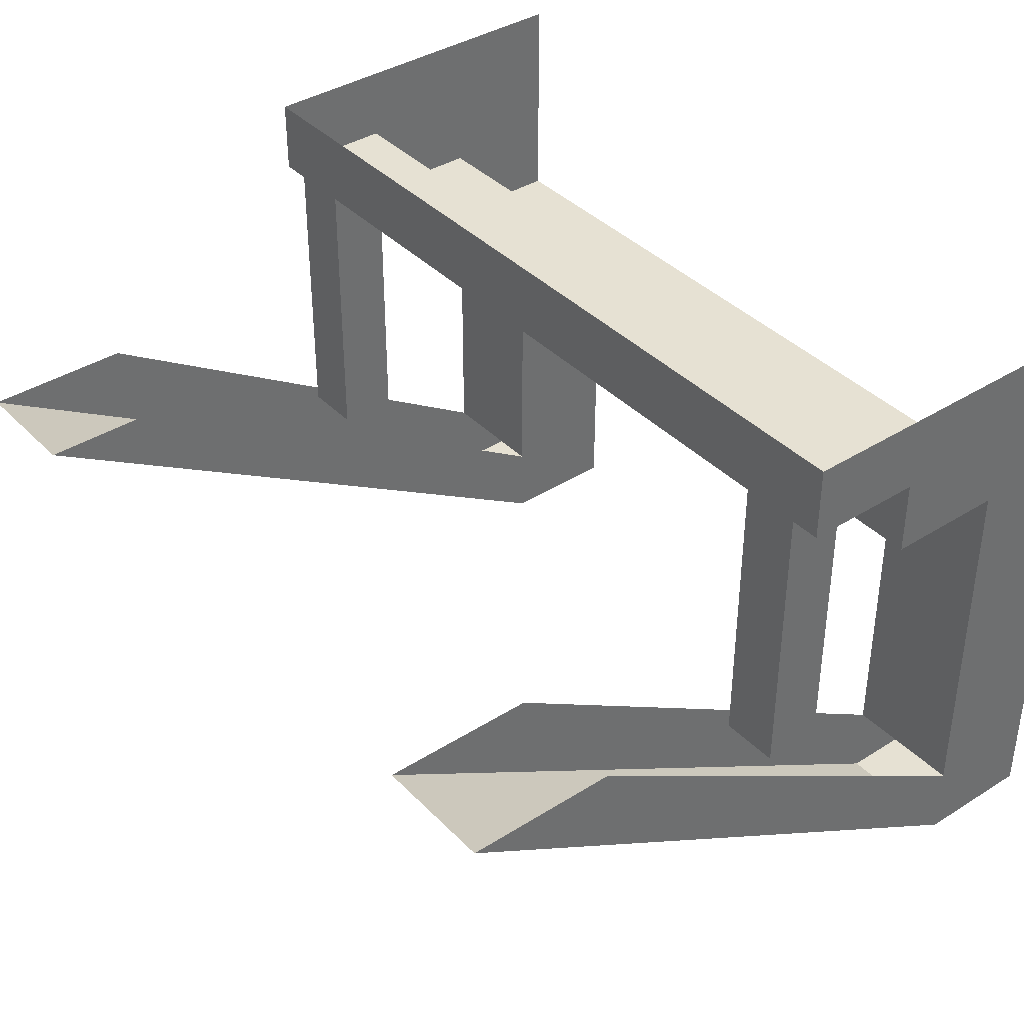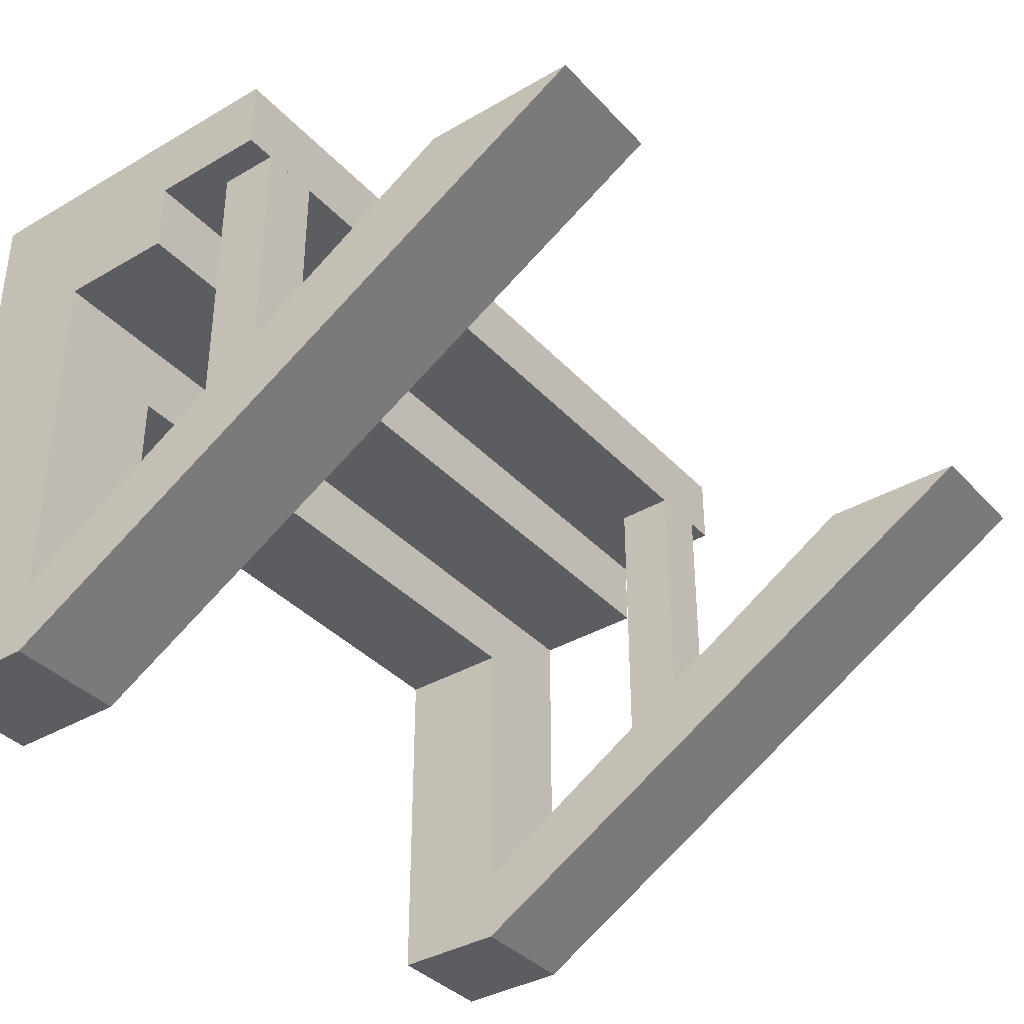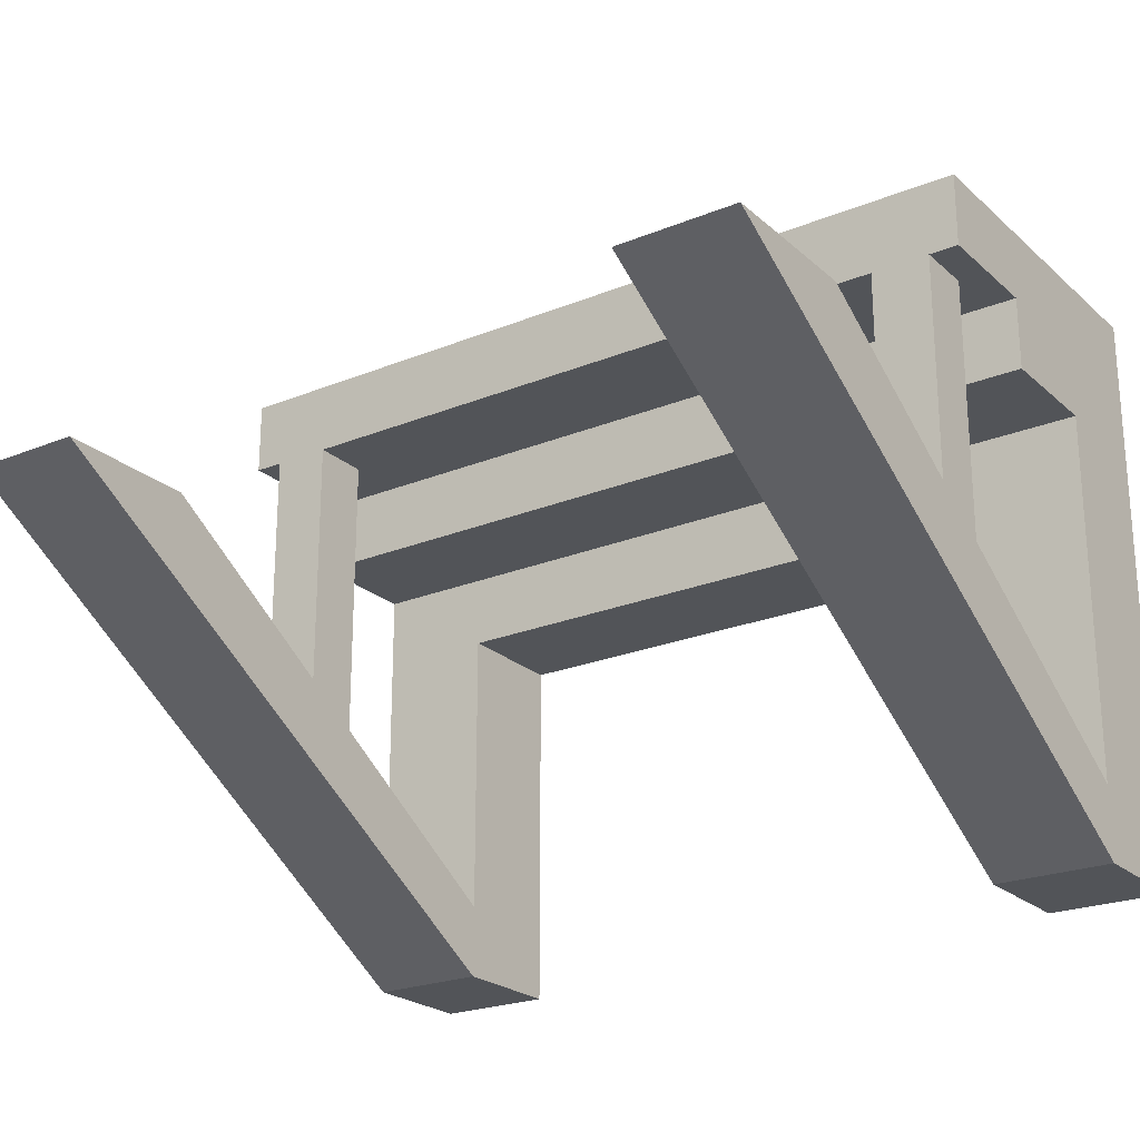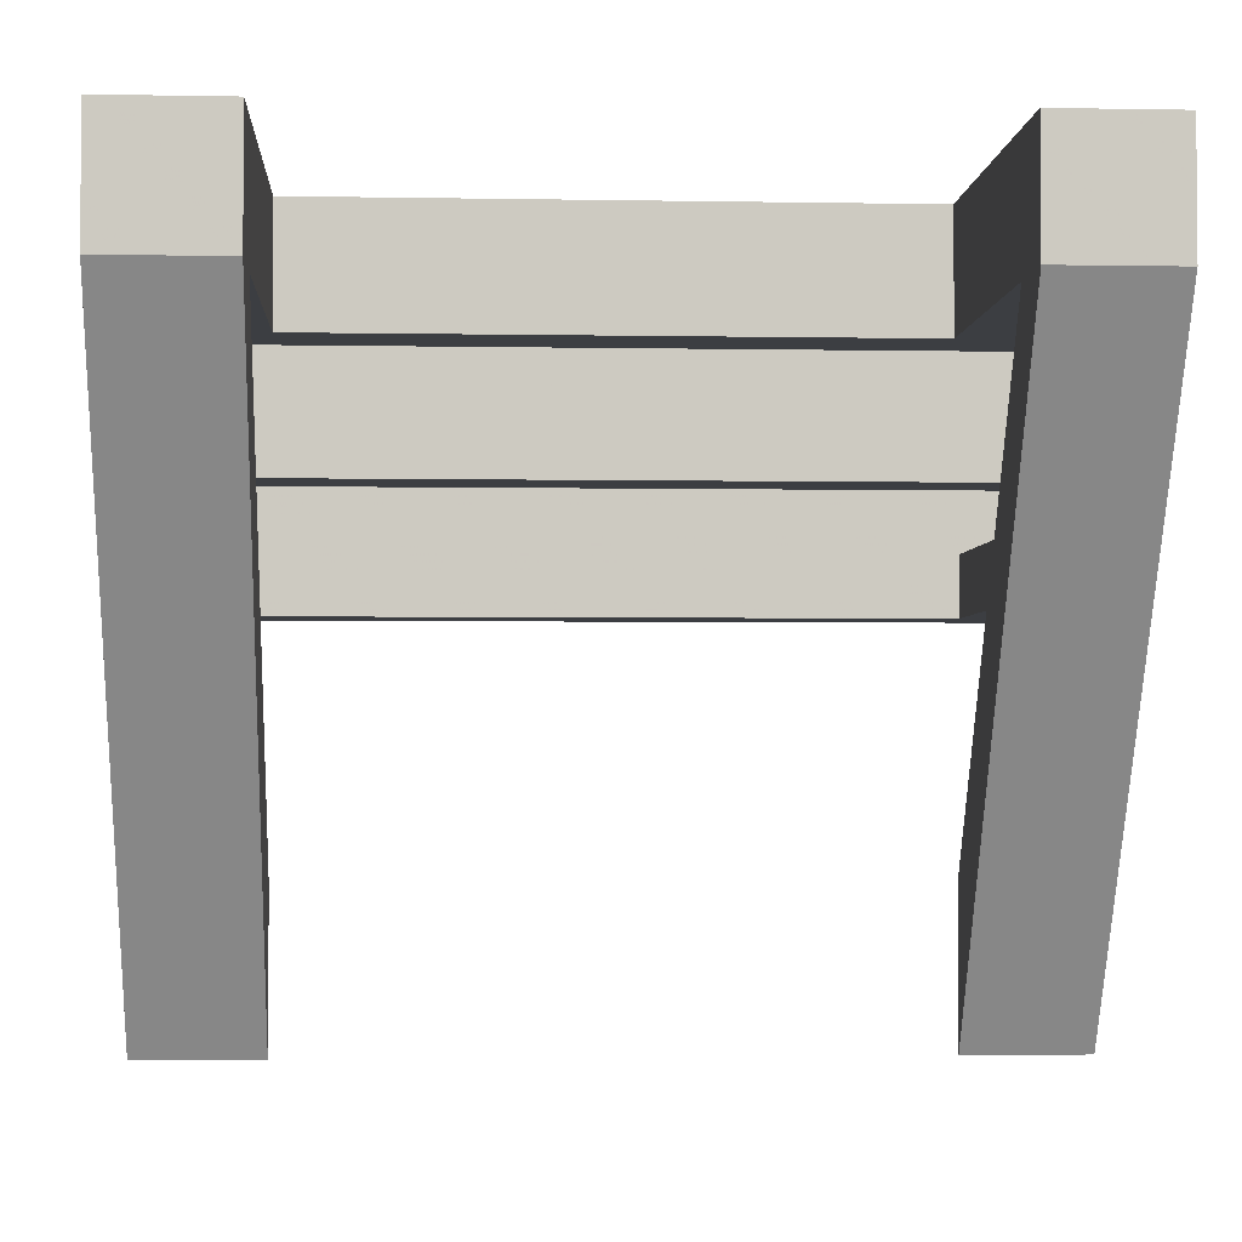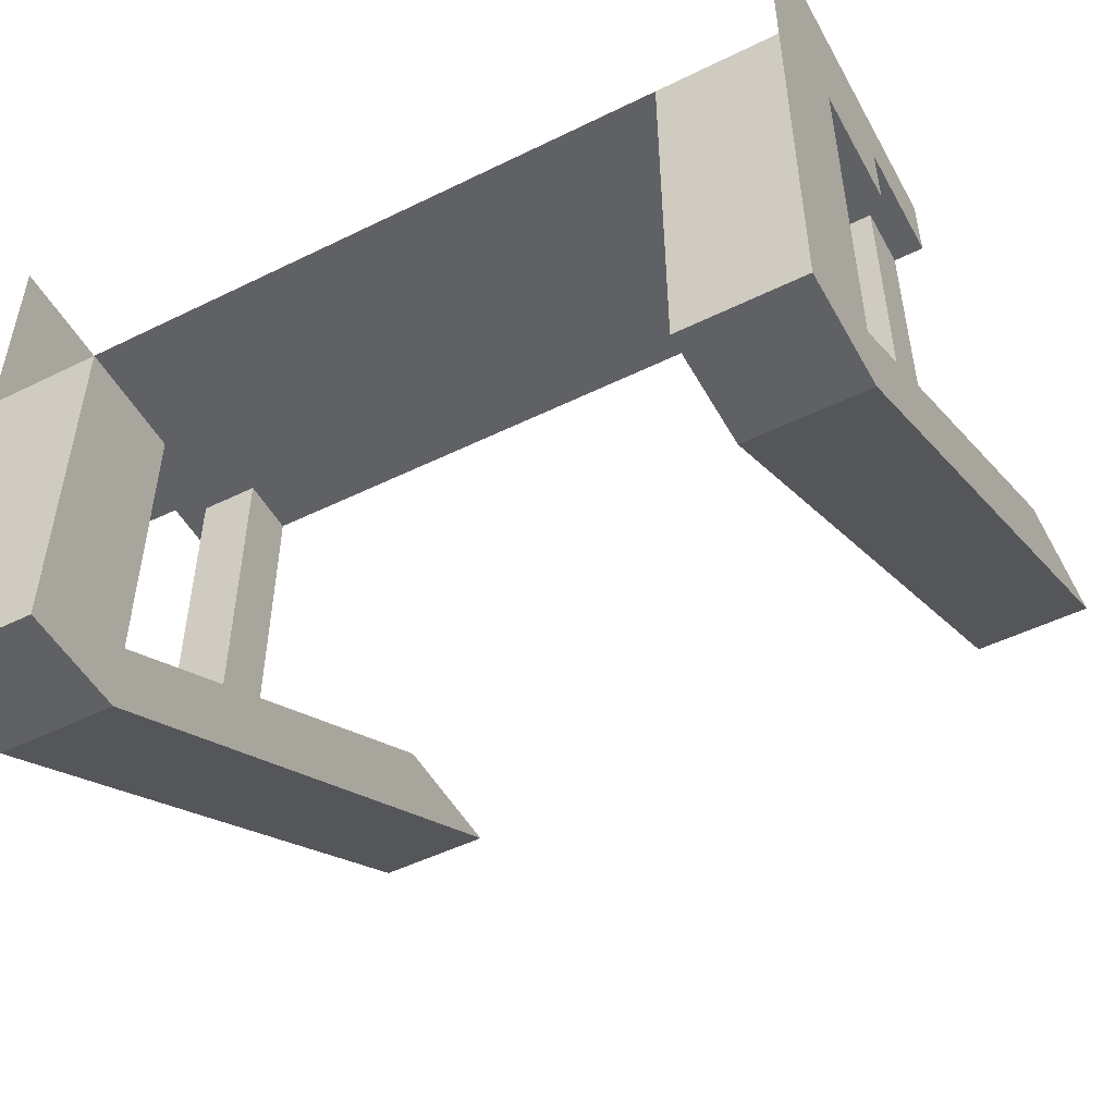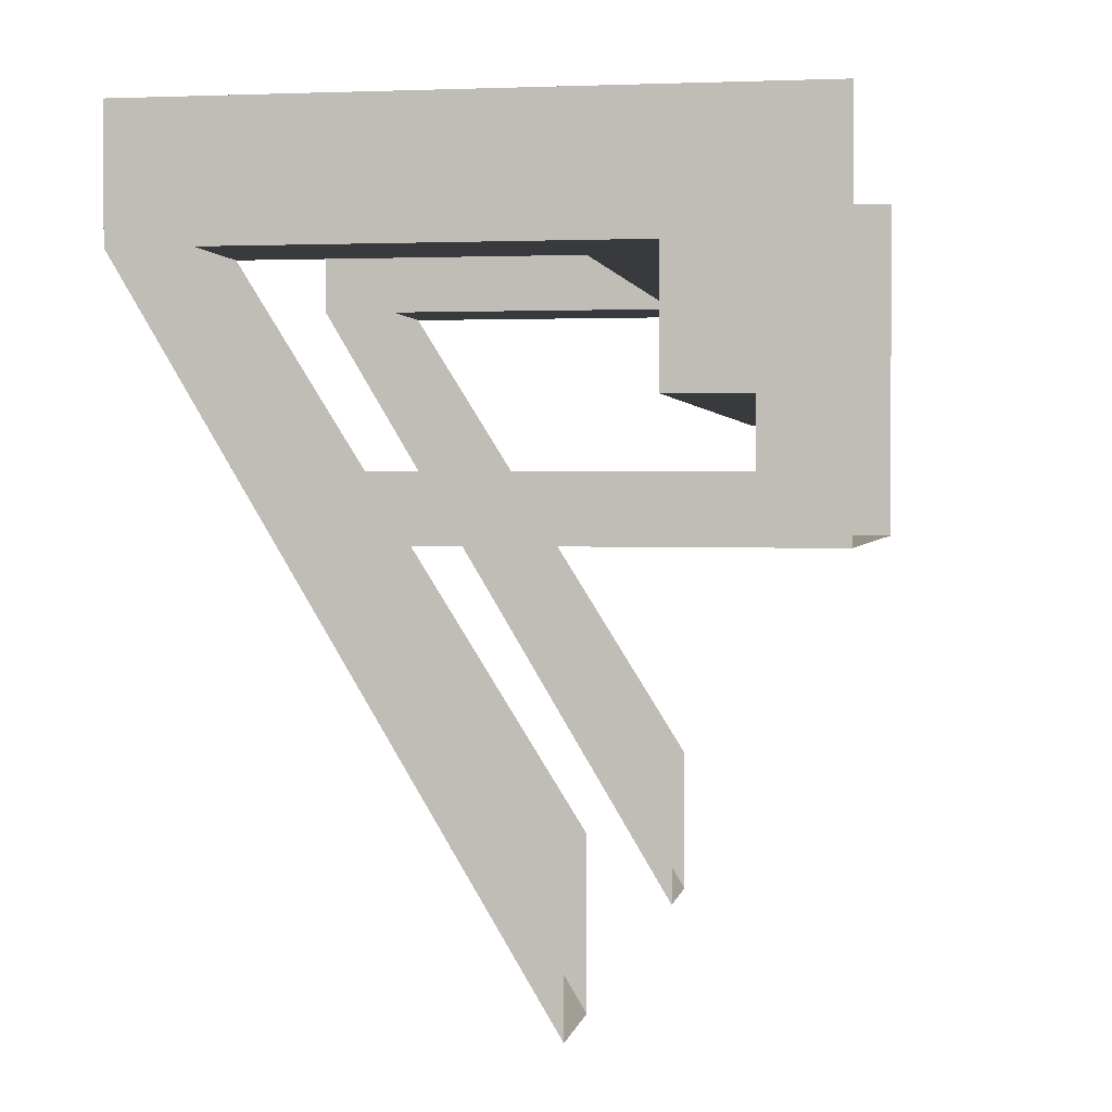
<metadata>
{"format":"obj","ext":"obj","renderer":"f3d","projection":"perspective","resolution":1024,"background":"white","views":[{"elev":38.6,"azim":-128.5,"up":"+Y"},{"elev":-37.2,"azim":126.9,"up":"+Y"},{"elev":-23.2,"azim":-145.3,"up":"+Y"},{"elev":-3.0,"azim":-3.5,"up":"+Z"},{"elev":-50.2,"azim":28.3,"up":"+Y"},{"elev":1.1,"azim":99.3,"up":"+Z"}]}
</metadata>
<code>
o object/staircase/4
v -112 -100 128
v -80 -100 128
v -80 0 128
v -112 0 128
v -112 -80 96
v -112 -100 96
v -80 -100 96
v -80 -80 96
v -80 0 96
v -112 0 96
v -112 20 96
v 112 20 96
v 112 0 96
v 112 0 128
v 112 60 128
v 112 60 96
v 112 60 64
v 112 40 64
v 112 40 32
v 112 60 32
v -112 40 32
v -112 60 32
v -112 40 64
v -112 60 64
v -112 60 96
v -112 60 128
v -104 -50 48
v -88 -50 48
v -88 40 48
v -104 40 48
v -104 -40 32
v -104 40 32
v -88 -40 32
v -88 40 32
v -112 0 -32
v -112 0 -72
v -80 0 -72
v -80 0 -32
v 80 -100 128
v 112 -100 128
v 80 0 128
v 80 -80 96
v 80 -100 96
v 112 -100 96
v 112 -80 96
v 80 0 96
v 88 -50 48
v 104 -50 48
v 104 40 48
v 88 40 48
v 88 -40 32
v 88 40 32
v 104 -40 32
v 104 40 32
v 80 0 -32
v 80 0 -72
v 112 0 -72
v 112 0 -32
v 112 20 64
v -112 20 64
f 1 2 3
f 1 3 4
f 1 4 5
f 1 5 6
f 1 6 7
f 1 7 2
f 2 7 8
f 2 8 9
f 2 9 3
f 8 5 10
f 8 10 9
f 5 4 10
f 10 4 11
f 10 11 12
f 10 12 13
f 10 13 4
f 4 13 14
f 14 13 12
f 14 12 15
f 15 12 16
f 16 12 17
f 17 12 18
f 17 18 19
f 17 19 20
f 20 19 21
f 20 21 22
f 22 21 23
f 22 23 24
f 24 23 25
f 25 23 11
f 25 11 4
f 25 4 26
f 27 28 29
f 27 29 30
f 27 30 31
f 31 30 32
f 31 32 33
f 33 32 34
f 33 34 28
f 28 34 29
f 35 36 6
f 35 6 5
f 37 7 6
f 37 6 36
f 7 37 38
f 7 38 8
f 39 40 14
f 39 14 41
f 39 41 42
f 39 42 43
f 39 43 44
f 39 44 40
f 40 44 45
f 40 45 13
f 40 13 14
f 45 42 46
f 45 46 13
f 42 41 46
f 47 48 49
f 47 49 50
f 47 50 51
f 51 50 52
f 51 52 53
f 53 52 54
f 53 54 48
f 48 54 49
f 55 56 43
f 55 43 42
f 57 44 43
f 57 43 56
f 44 57 58
f 44 58 45
f 18 59 60
f 18 60 23
f 18 23 19
f 19 23 21
f 59 12 11
f 59 11 60
f 60 11 23
f 59 18 12

</code>
